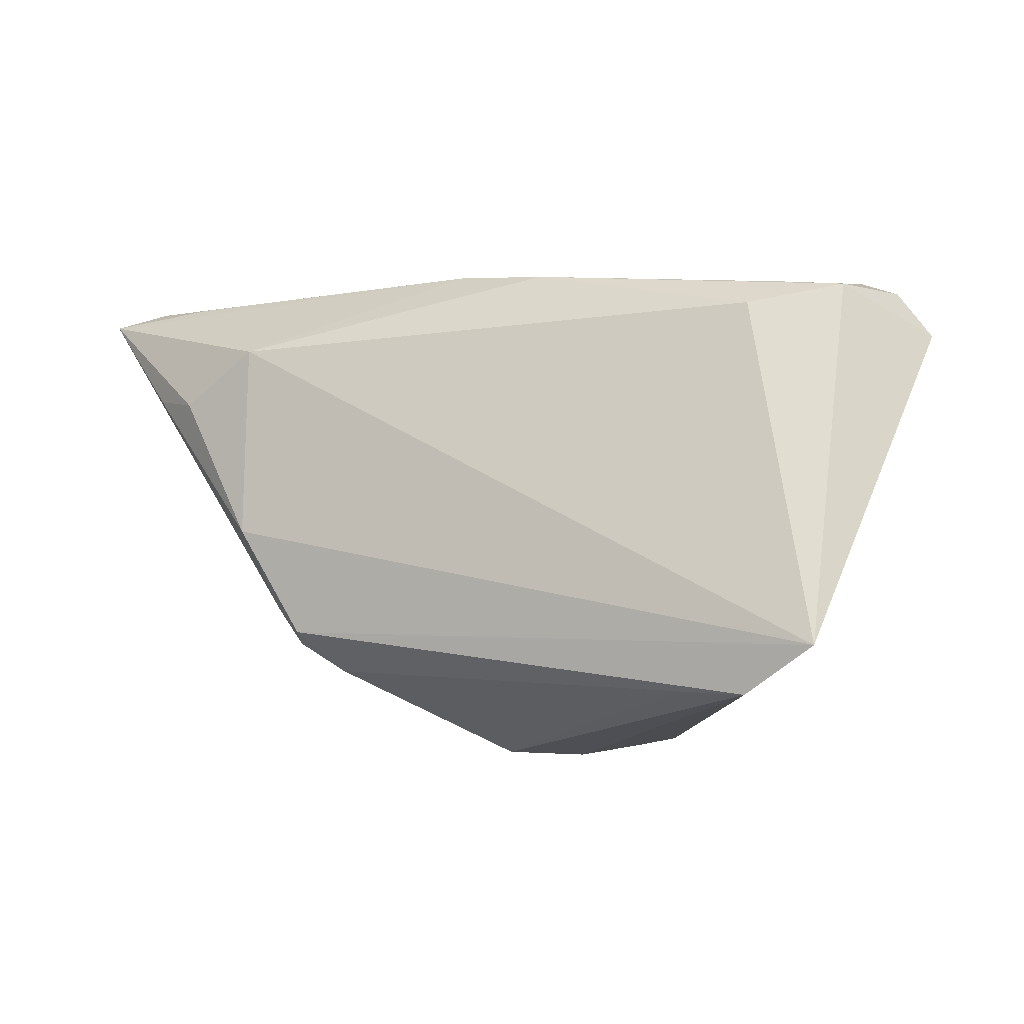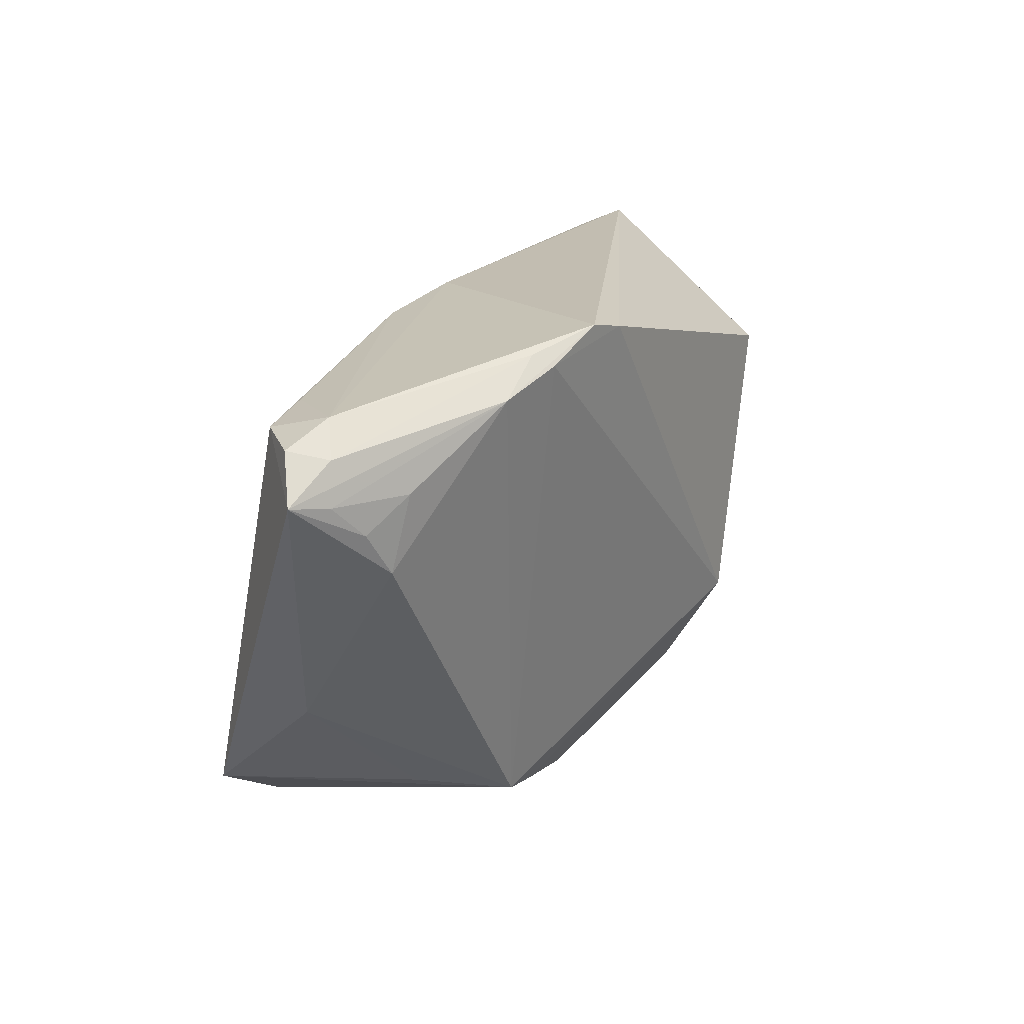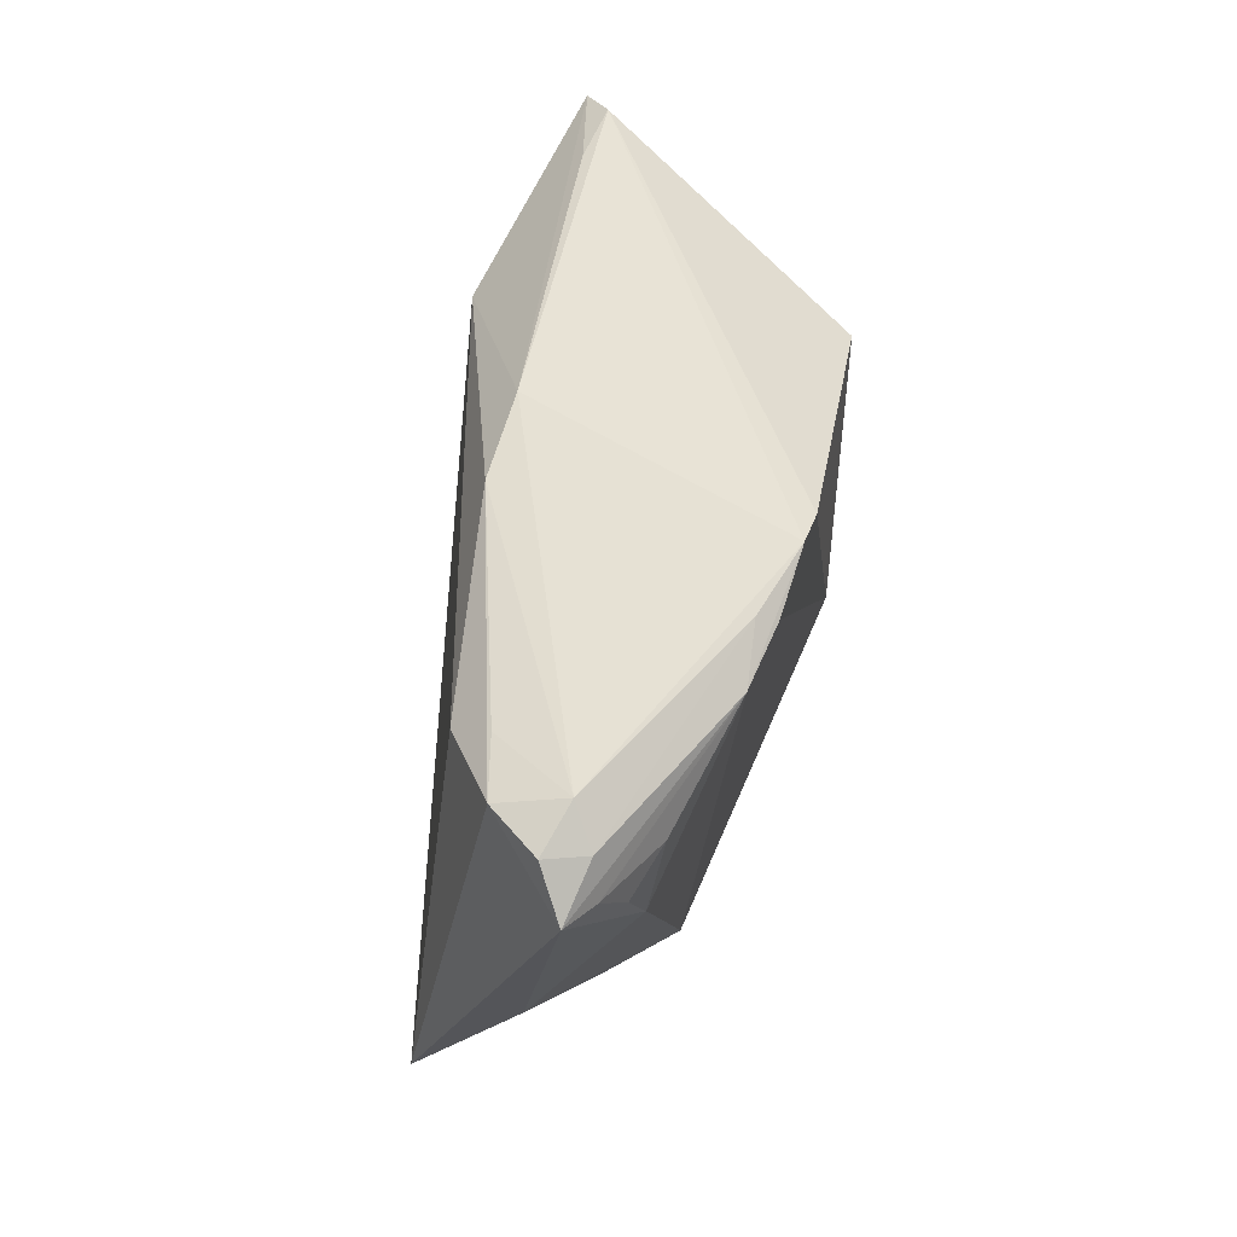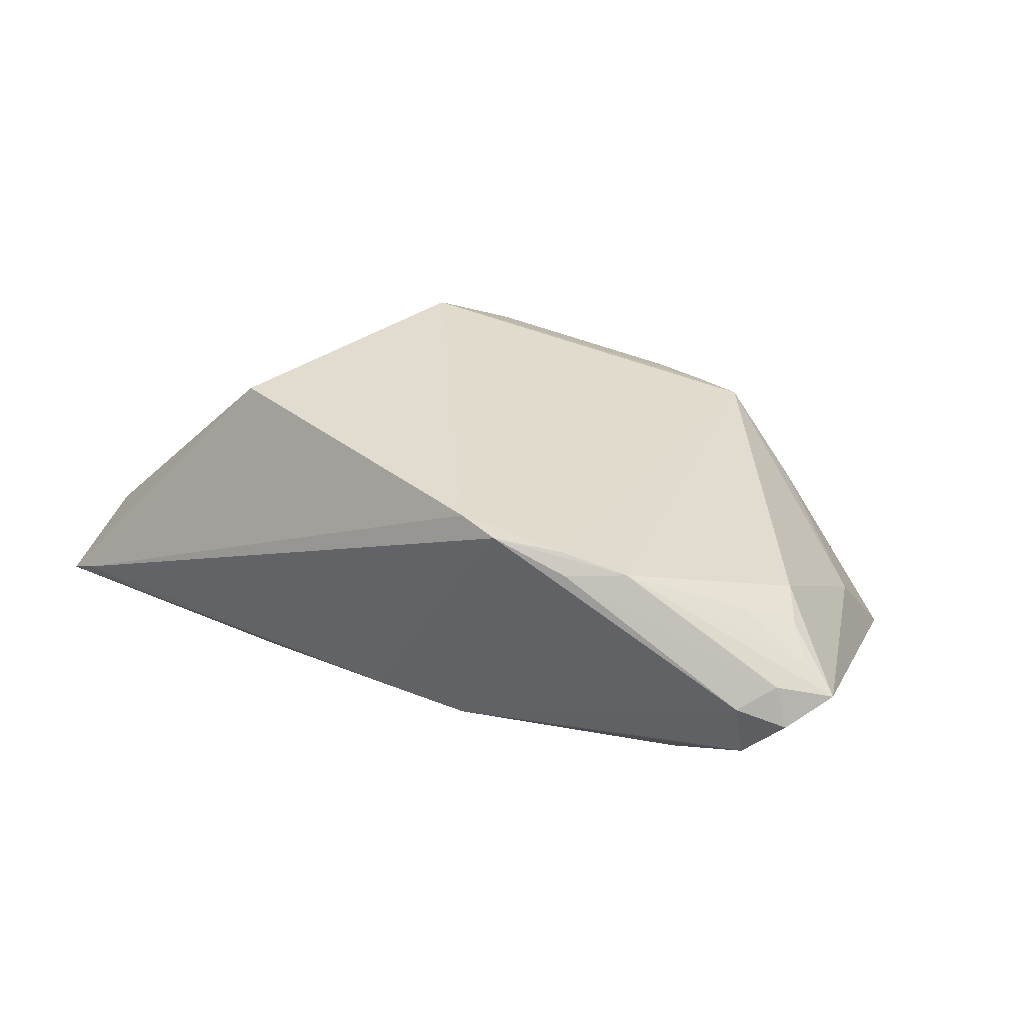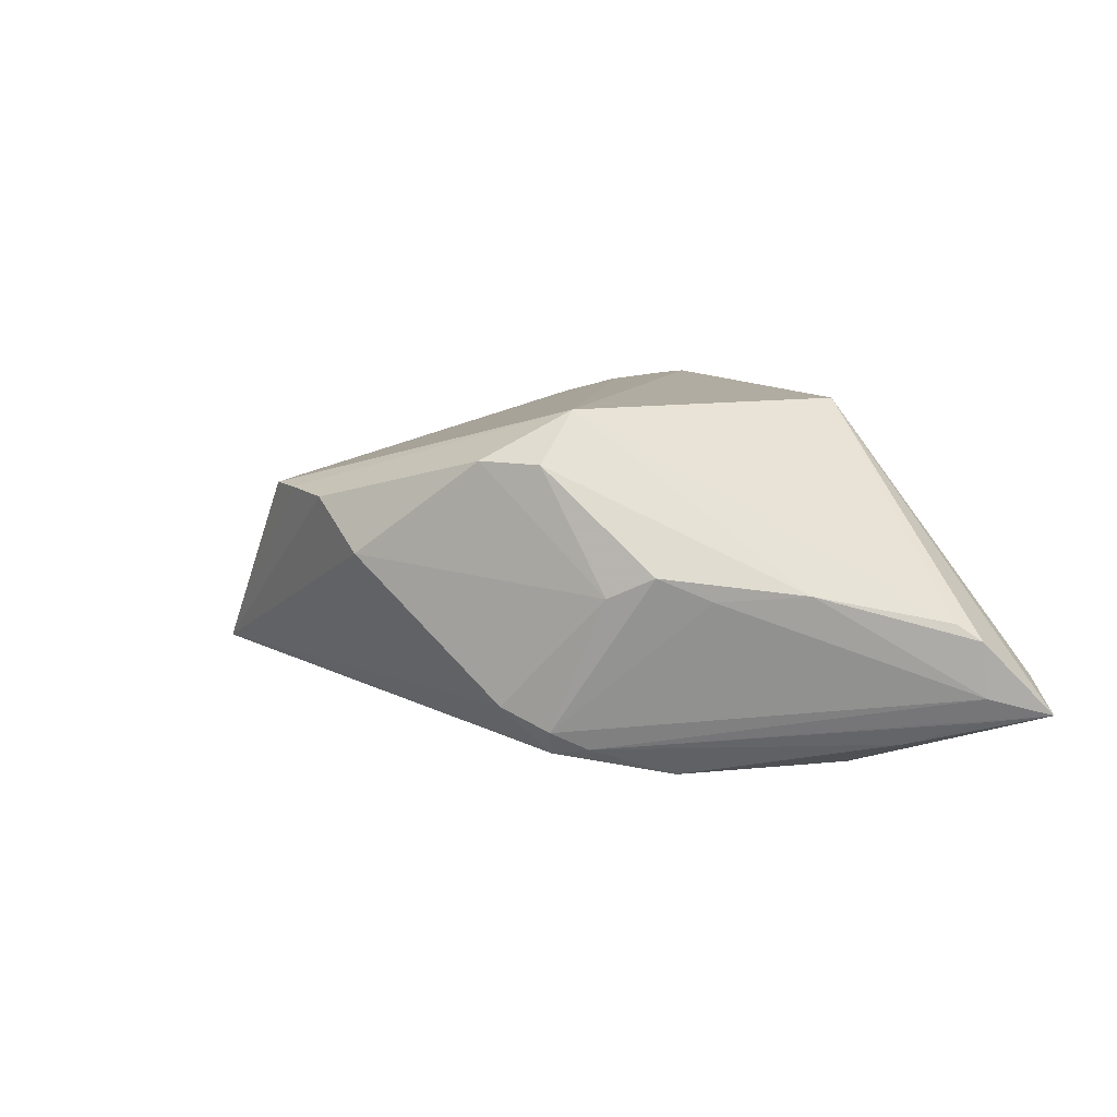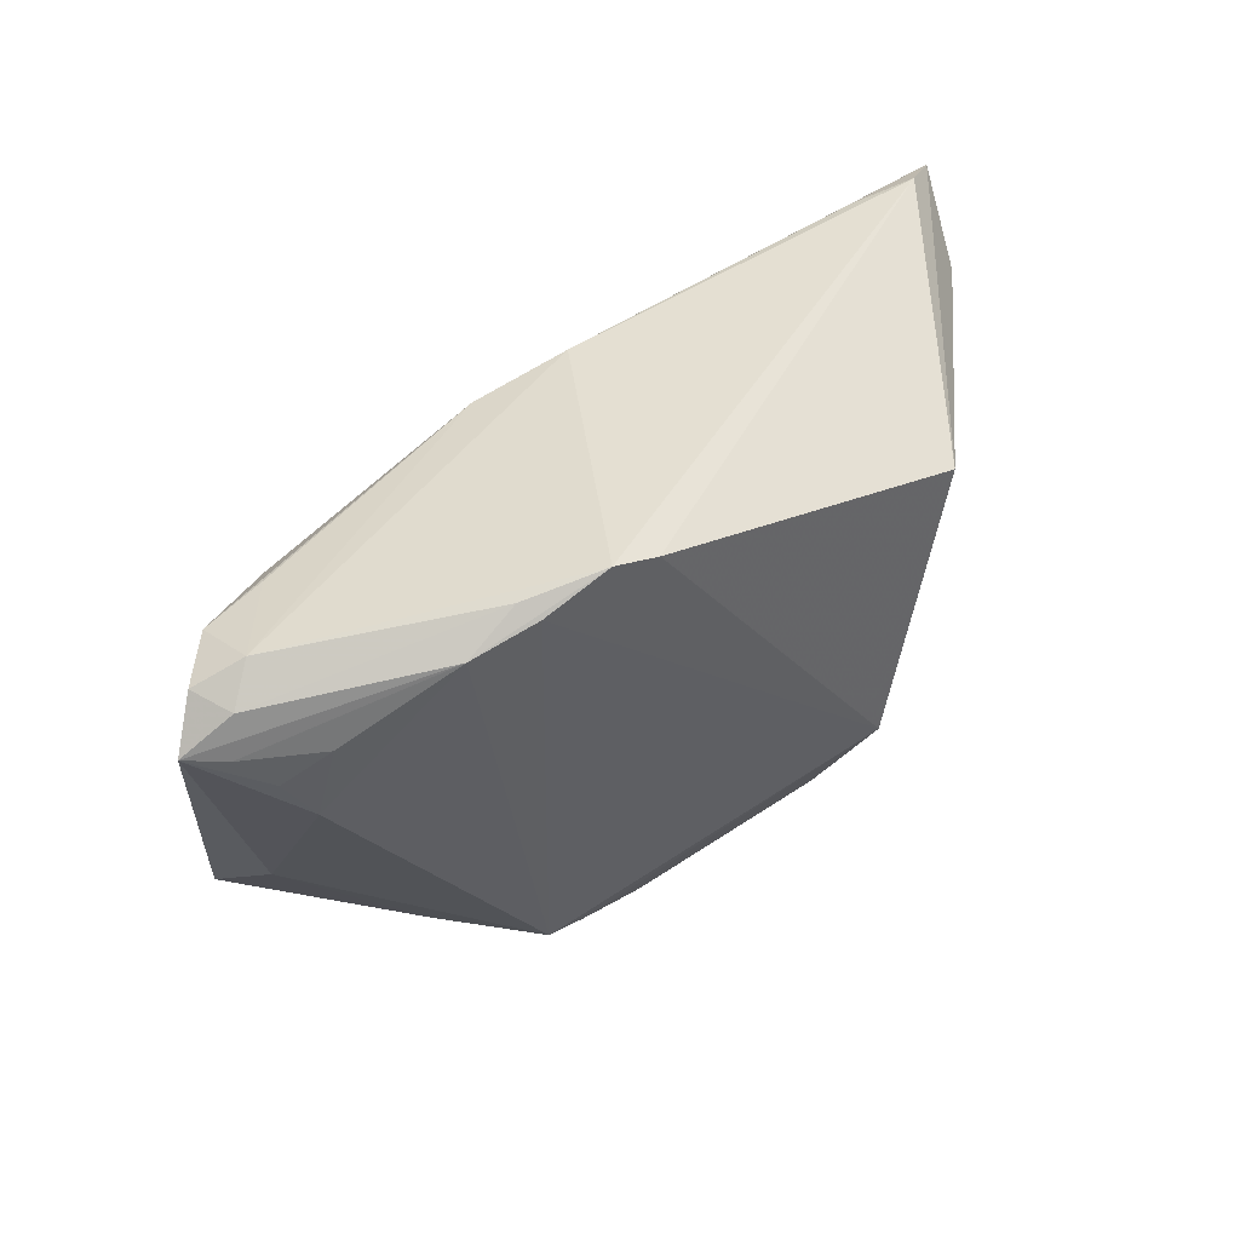
<metadata>
{"format":"obj","ext":"obj","renderer":"f3d","projection":"perspective","resolution":1024,"background":"white","views":[{"elev":-11.2,"azim":-152.3,"up":"+Y"},{"elev":18.8,"azim":-60.7,"up":"+Y"},{"elev":45.3,"azim":-80.3,"up":"+Y"},{"elev":34.2,"azim":-147.3,"up":"+Z"},{"elev":10.2,"azim":53.8,"up":"+Z"},{"elev":42.3,"azim":-38.9,"up":"+Y"}]}
</metadata>
<code>
v -0.04402 0.007818 0.01007
v -0.01787 -0.02893 0.009928
v -0.02421 0.02721 0.01893
v -0.01304 -0.02958 0.00995
v 0.01735 -0.02081 -0.01209
v -0.04621 0.02269 -0.003585
v 0.0369 0.01402 -0.01971
v -0.04261 0.01656 0.01163
v -0.03597 -0.0264 -0.01247
v 0.05444 0.02854 -0.01292
v -0.0121 0.02942 0.02081
v -0.05113 0.02214 0.00182
v 0.02207 -0.01734 -0.01466
v -0.04377 -0.01108 -0.001868
v -0.03619 0.02031 -0.009243
v 0.05077 0.02064 -0.004155
v -0.04922 0.02126 0.006232
v -0.02544 0.02849 0.01683
v -0.02805 -0.02562 -0.01238
v 0.01917 -0.01212 0.02081
v 0.04085 0.02976 -0.01096
v 0.04899 0.03055 -0.009553
v -0.0505 0.01648 0.006909
v -0.04715 0.01278 0.008946
v 0.02392 -0.01328 -0.01684
v 0.002246 -0.03031 0.004101
v 0.05083 0.02159 -0.01072
v 0.04989 0.02248 -0.01372
v 0.04135 0.003817 0.001392
v 0.04366 0.01595 -0.01657
v 0.03225 -0.01062 0.003617
v 0.02096 -0.01779 0.01523
v 0.02818 -0.01424 0.001113
v -0.04607 0.0248 0.004008
v 0.0275 -0.003547 -0.02048
v 0.02691 0.01966 -0.02081
v 0.001622 0.02858 -0.01039
v -0.005167 -0.03055 0.009772
v 0.01492 -0.02182 0.01539
v -0.05444 0.01712 0.004327
v 0.02095 -0.0163 -0.01739
v -0.03125 0.02471 0.01696
v 0.02651 0.0201 0.02081
v -0.01716 0.03055 0.02018
v 0.0489 0.01826 -0.002146
v -0.009808 0.0268 -0.0113
v -0.04466 -0.02142 -0.0135
v -0.02802 -0.02524 0.002614
v 0.03547 -0.005108 0.0008326
v -0.03884 0.02375 -0.004734
f 22 43 10
f 40 14 1
f 1 14 2
f 2 14 48
f 19 26 9
f 9 41 19
f 5 41 13
f 26 19 5
f 5 19 41
f 43 22 11
f 11 22 44
f 11 20 43
f 44 22 37
f 10 36 37
f 42 1 2
f 42 8 1
f 42 17 40
f 43 20 45
f 28 30 10
f 13 41 25
f 30 28 25
f 25 28 10
f 35 25 41
f 30 25 35
f 44 37 34
f 6 34 50
f 46 36 15
f 46 37 36
f 15 6 46
f 6 50 46
f 46 34 37
f 46 50 34
f 21 22 10
f 10 37 21
f 21 37 22
f 40 1 24
f 1 8 24
f 2 20 3
f 3 42 2
f 44 42 3
f 3 11 44
f 20 11 3
f 23 42 40
f 8 42 23
f 40 24 23
f 23 24 8
f 4 20 2
f 4 39 20
f 4 2 9
f 20 39 32
f 36 35 47
f 47 41 9
f 47 35 41
f 15 36 47
f 47 6 15
f 9 2 47
f 40 6 47
f 2 48 47
f 47 48 14
f 47 14 40
f 30 35 7
f 7 35 36
f 10 30 7
f 7 36 10
f 12 34 6
f 12 6 40
f 40 17 12
f 17 34 12
f 18 42 44
f 44 34 18
f 17 42 18
f 18 34 17
f 26 39 38
f 39 4 38
f 9 26 38
f 38 4 9
f 33 5 13
f 33 32 39
f 26 5 33
f 33 39 26
f 29 45 20
f 20 32 29
f 45 29 16
f 10 43 16
f 43 45 16
f 31 33 13
f 13 49 31
f 32 33 31
f 31 29 32
f 31 49 29
f 29 49 27
f 10 16 27
f 27 16 29
f 27 49 13
f 27 25 10
f 13 25 27

</code>
